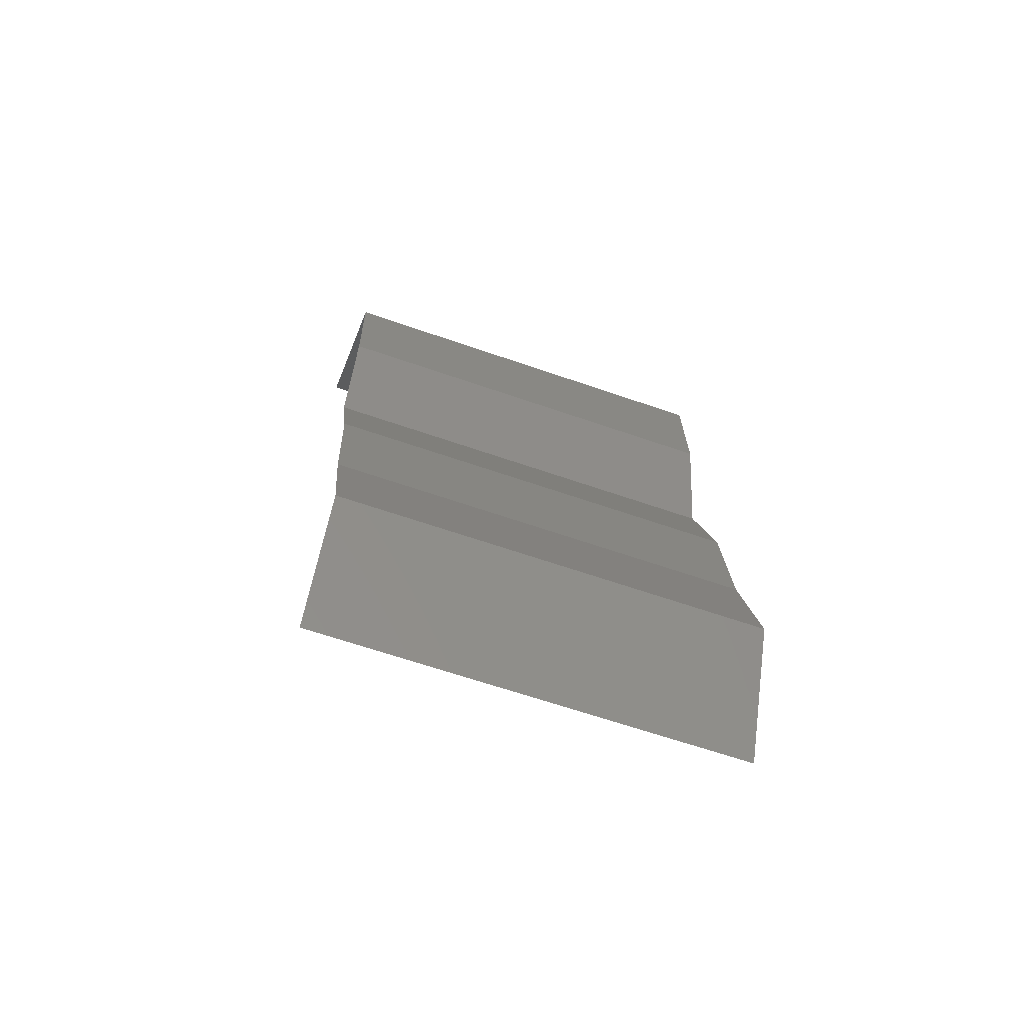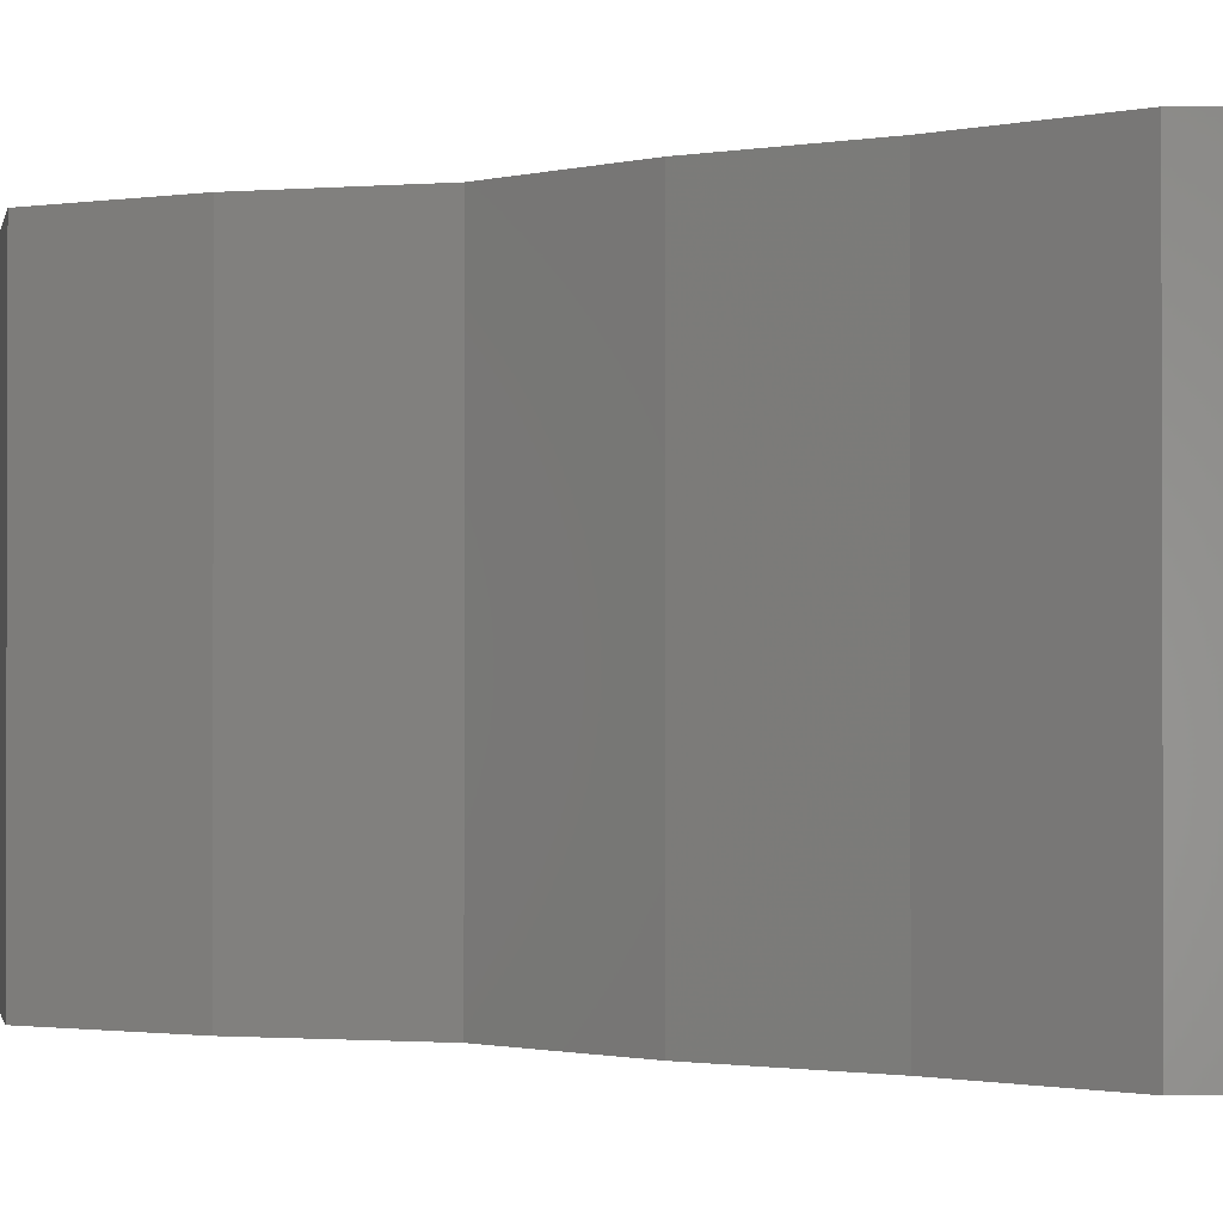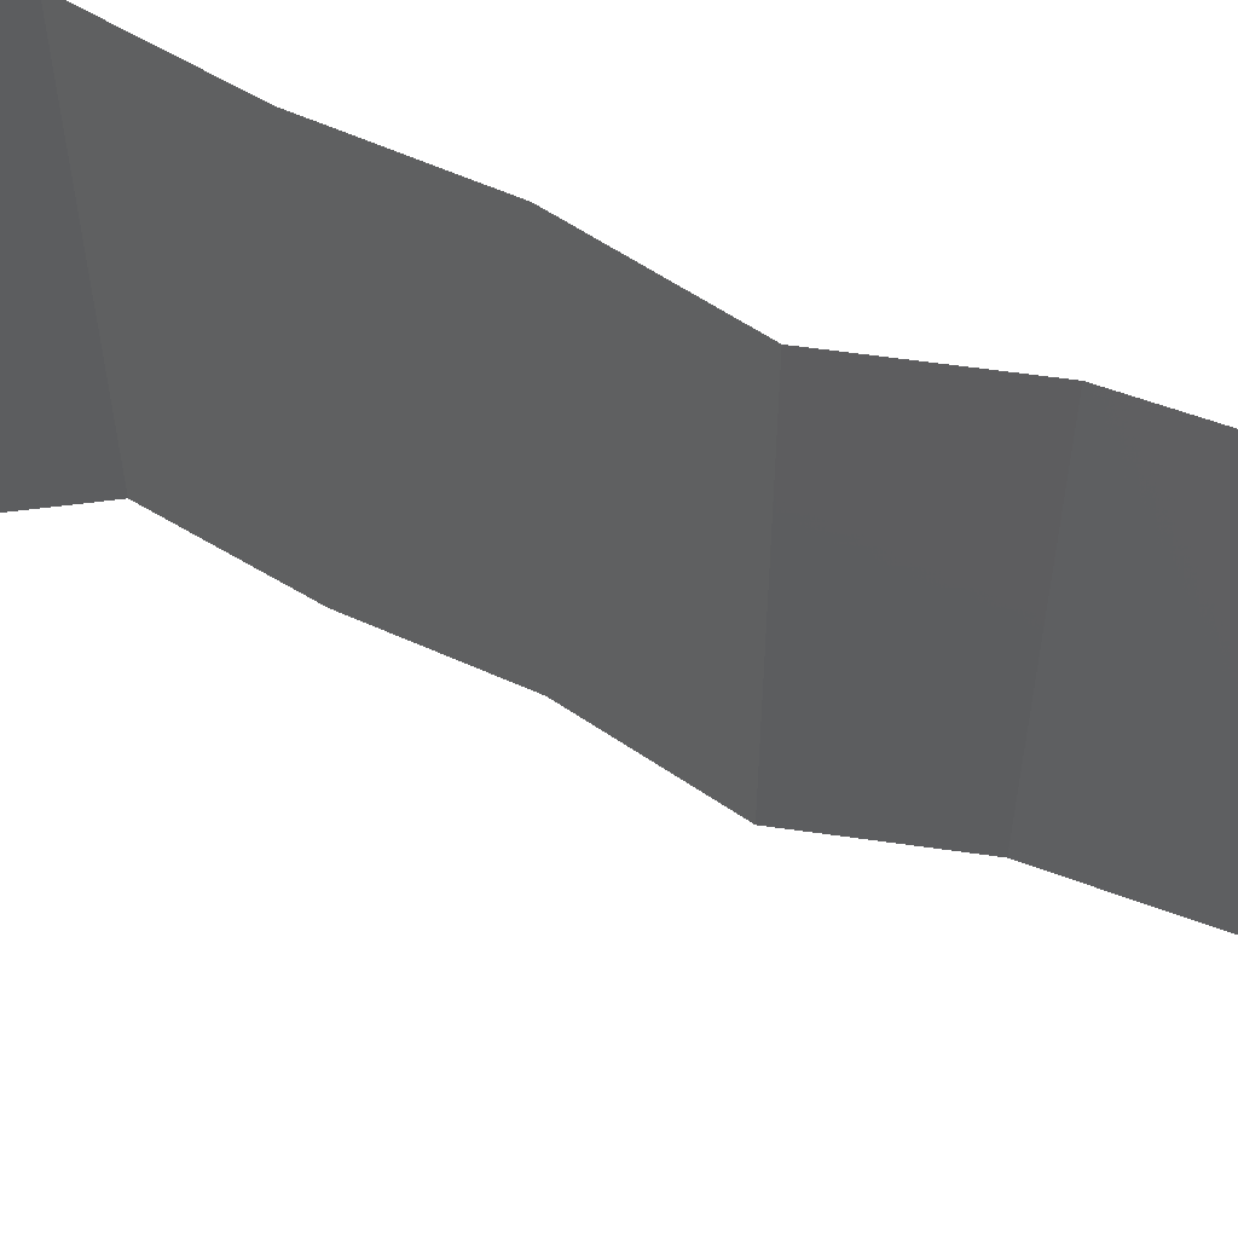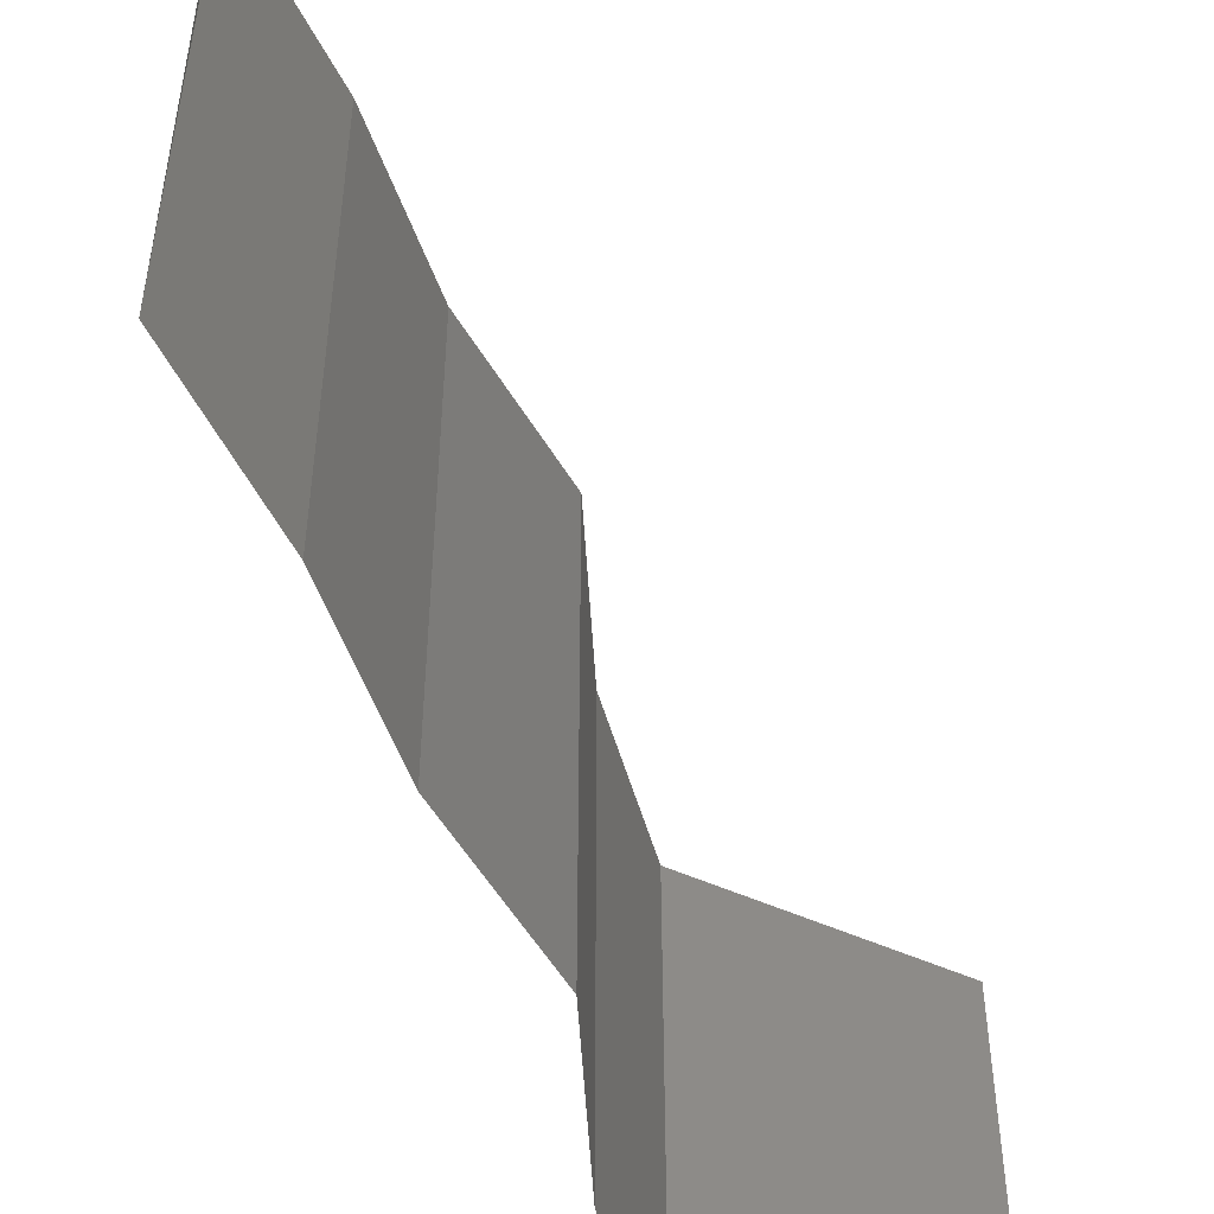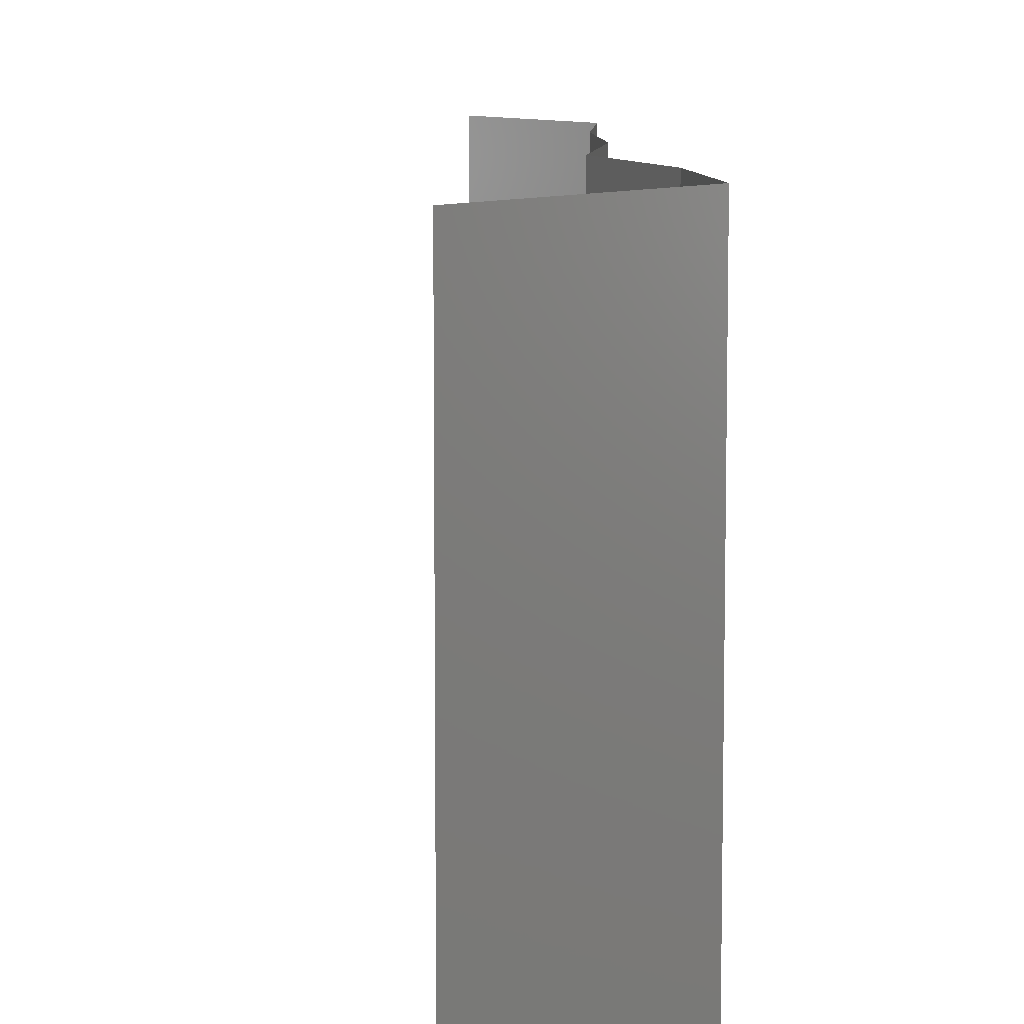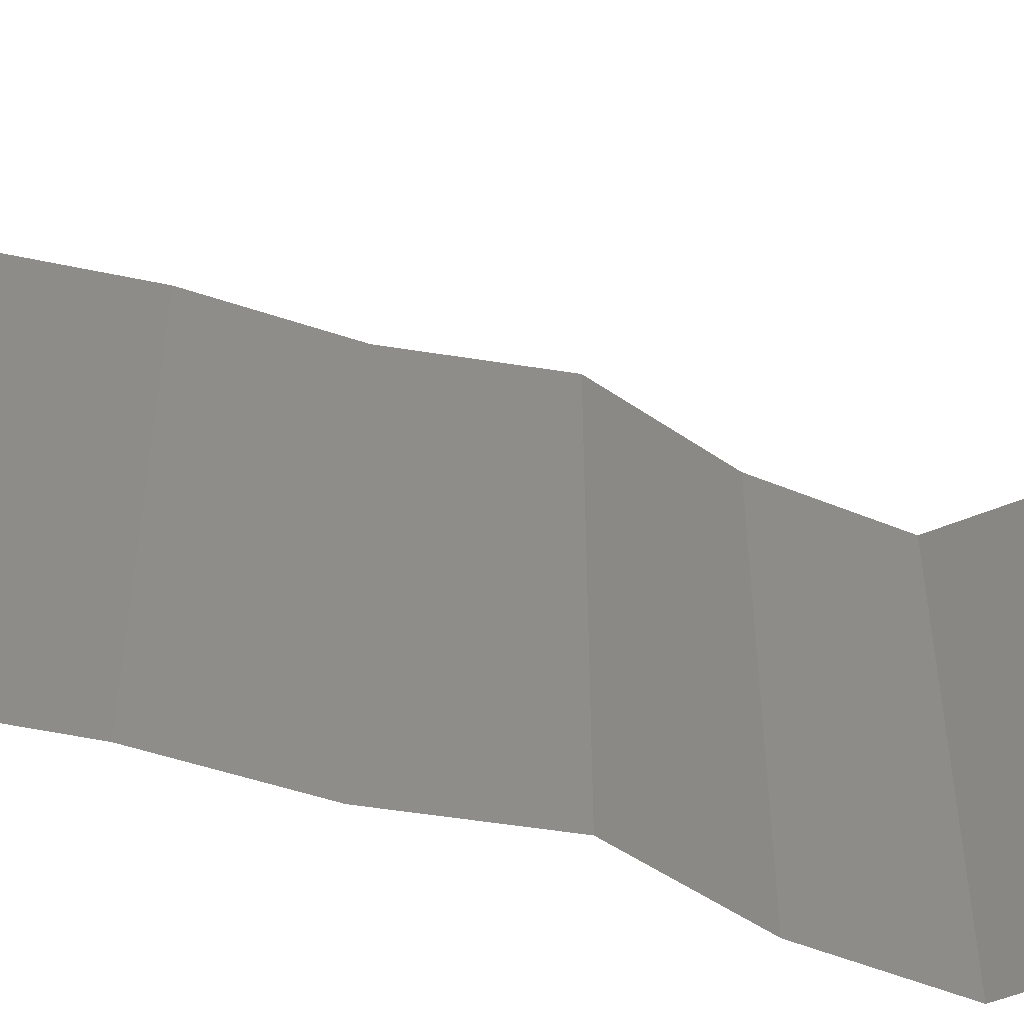
<metadata>
{"format":"stl","ext":"stl","renderer":"f3d","projection":"perspective","resolution":1024,"background":"white","views":[{"elev":-63.5,"azim":-109.4,"up":"+Y"},{"elev":-1.1,"azim":-62.1,"up":"+Z"},{"elev":57.0,"azim":108.9,"up":"+Z"},{"elev":-55.2,"azim":13.8,"up":"+Z"},{"elev":9.0,"azim":169.9,"up":"+Z"},{"elev":-51.0,"azim":63.2,"up":"+Z"}]}
</metadata>
<code>
# stl→obj: 38 verts, 56 faces
v 0.03771 0.0497 0.02
v 0.03771 0.0497 0.01
v 0.03379 0.0466 0.015
v 0.02988 0.04349 0
v 0.02988 0.04349 0.01
v 0.03379 0.0466 0.005
v 0.03771 0.0497 0
v 0.02988 0.04349 0.02
v 0.02959 0.03728 0
v 0.02974 0.04038 0.005
v 0.02959 0.03728 0.02
v 0.02974 0.04038 0.015
v 0.02959 0.03728 0.01
v 0.03072 0.03106 0
v 0.03016 0.03417 0.005
v 0.03072 0.03106 0.01
v 0.03016 0.03417 0.015
v 0.03072 0.03106 0.02
v 0.02884 0.02485 0.01
v 0.02978 0.02796 0.015
v 0.02978 0.02796 0.005
v 0.02884 0.02485 0
v 0.02884 0.02485 0.02
v 0.02814 0.01864 0.01
v 0.02849 0.02175 0.005
v 0.02849 0.02175 0.015
v 0.02814 0.01864 0
v 0.02814 0.01864 0.02
v 0.02663 0.01243 0.01
v 0.02738 0.01553 0.005
v 0.02738 0.01553 0.015
v 0.02663 0.01243 0
v 0.02663 0.01243 0.02
v 0.02976 0.006213 0
v 0.0282 0.009319 0.005
v 0.02976 0.006213 0.02
v 0.0282 0.009319 0.015
v 0.02976 0.006213 0.01
f 1 2 3
f 4 5 6
f 2 7 6
f 5 8 3
f 7 4 6
f 2 5 3
f 8 1 3
f 5 2 6
f 4 9 10
f 11 8 12
f 5 13 12
f 13 5 10
f 5 4 10
f 8 5 12
f 9 13 10
f 13 11 12
f 9 14 15
f 13 16 17
f 18 11 17
f 16 13 15
f 13 9 15
f 11 13 17
f 14 16 15
f 16 18 17
f 16 19 20
f 19 16 21
f 14 22 21
f 23 18 20
f 16 14 21
f 18 16 20
f 22 19 21
f 19 23 20
f 24 19 25
f 19 24 26
f 22 27 25
f 28 23 26
f 19 22 25
f 23 19 26
f 27 24 25
f 24 28 26
f 29 24 30
f 24 29 31
f 27 32 30
f 33 28 31
f 24 27 30
f 28 24 31
f 32 29 30
f 29 33 31
f 32 34 35
f 36 33 37
f 38 29 35
f 29 38 37
f 29 32 35
f 33 29 37
f 34 38 35
f 38 36 37

</code>
